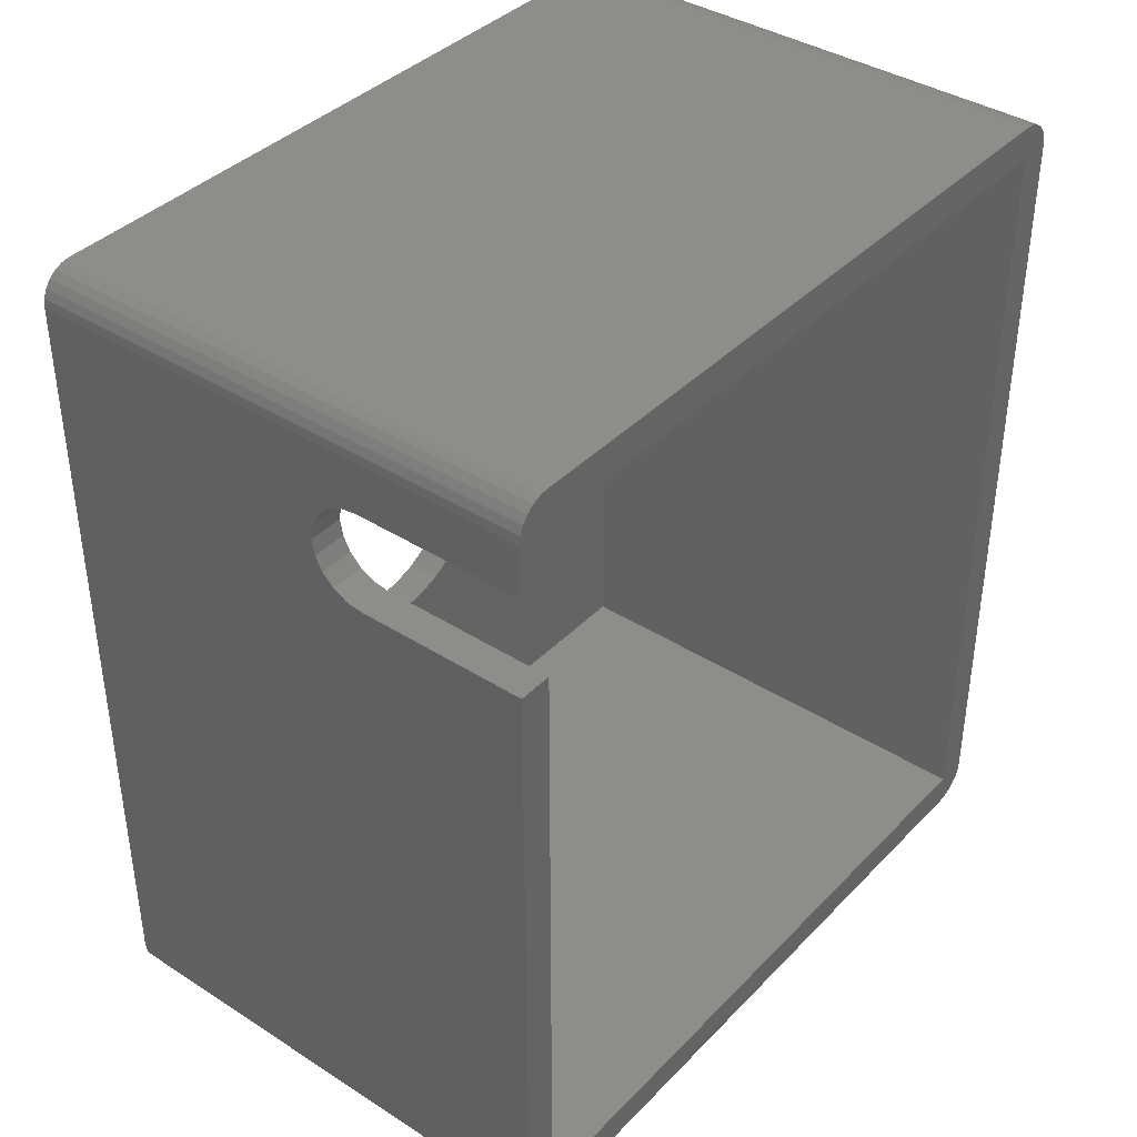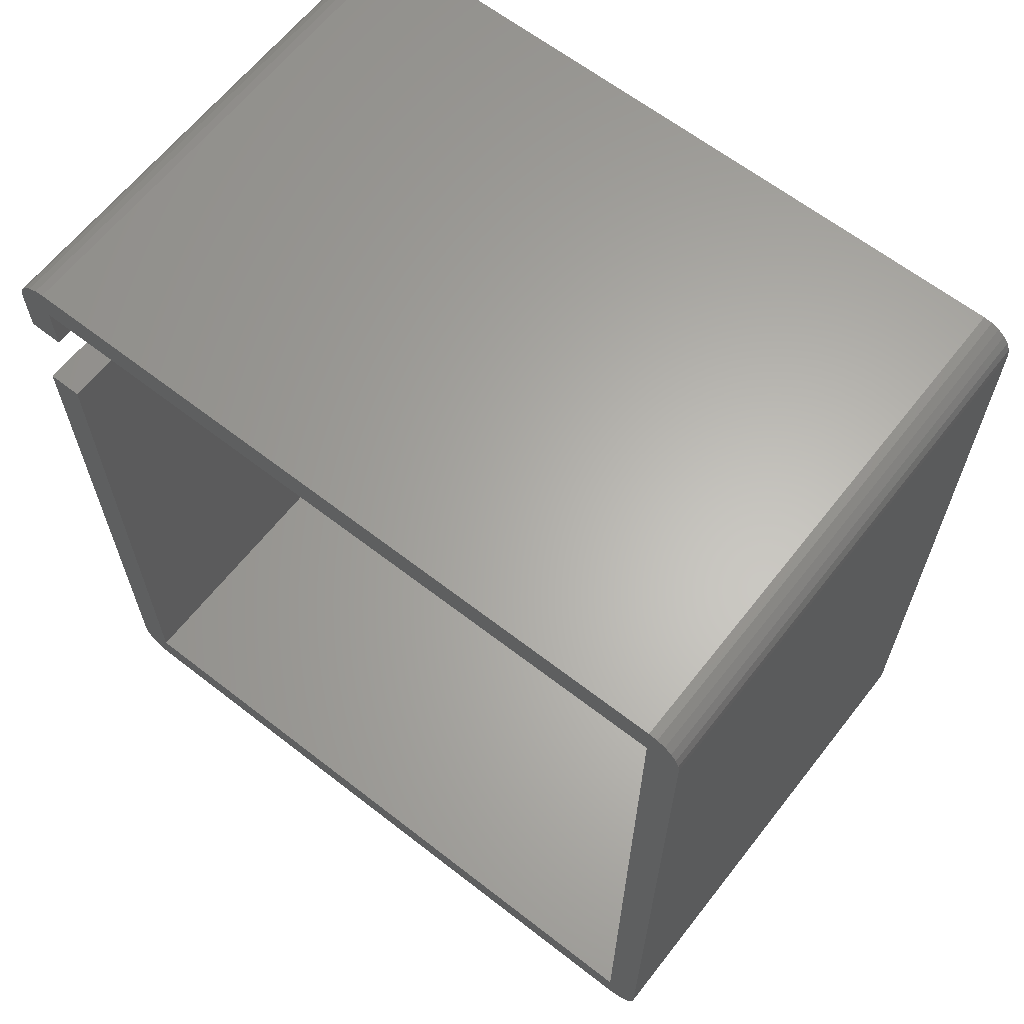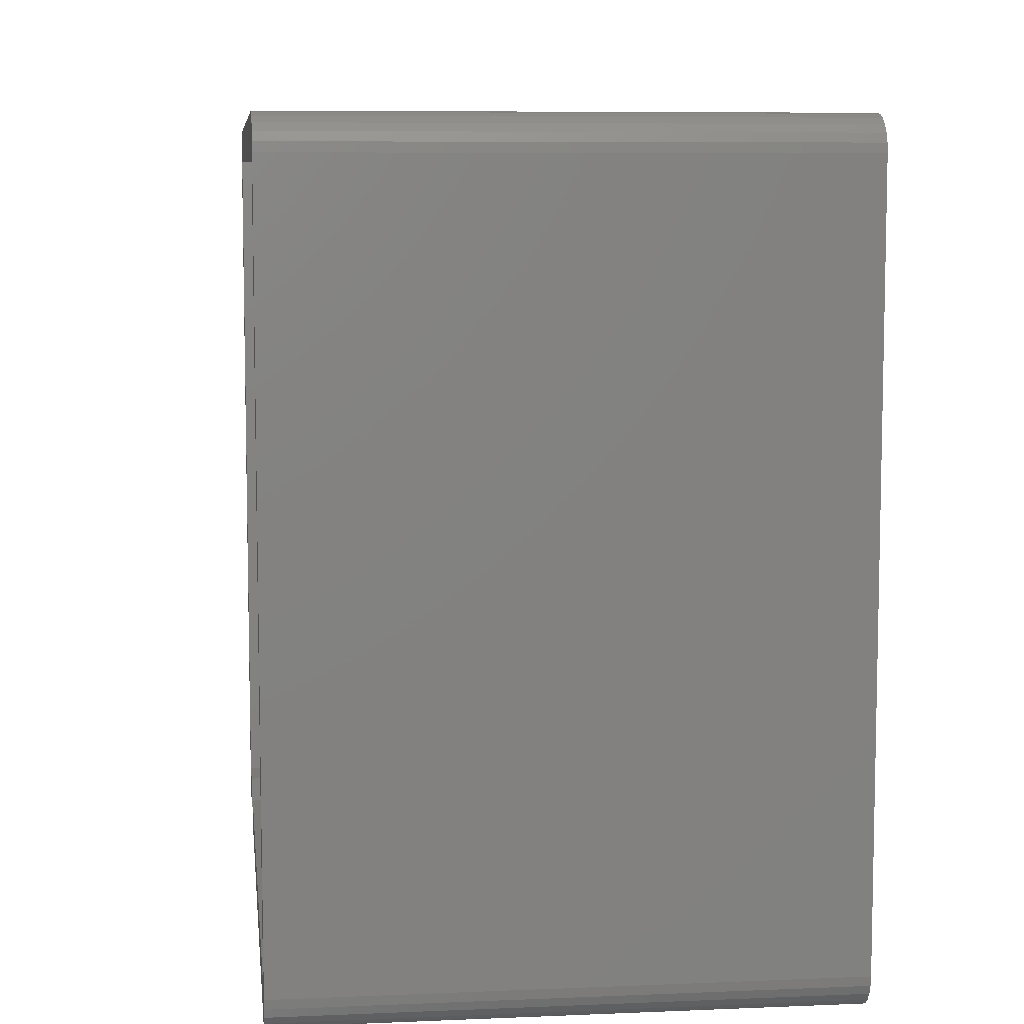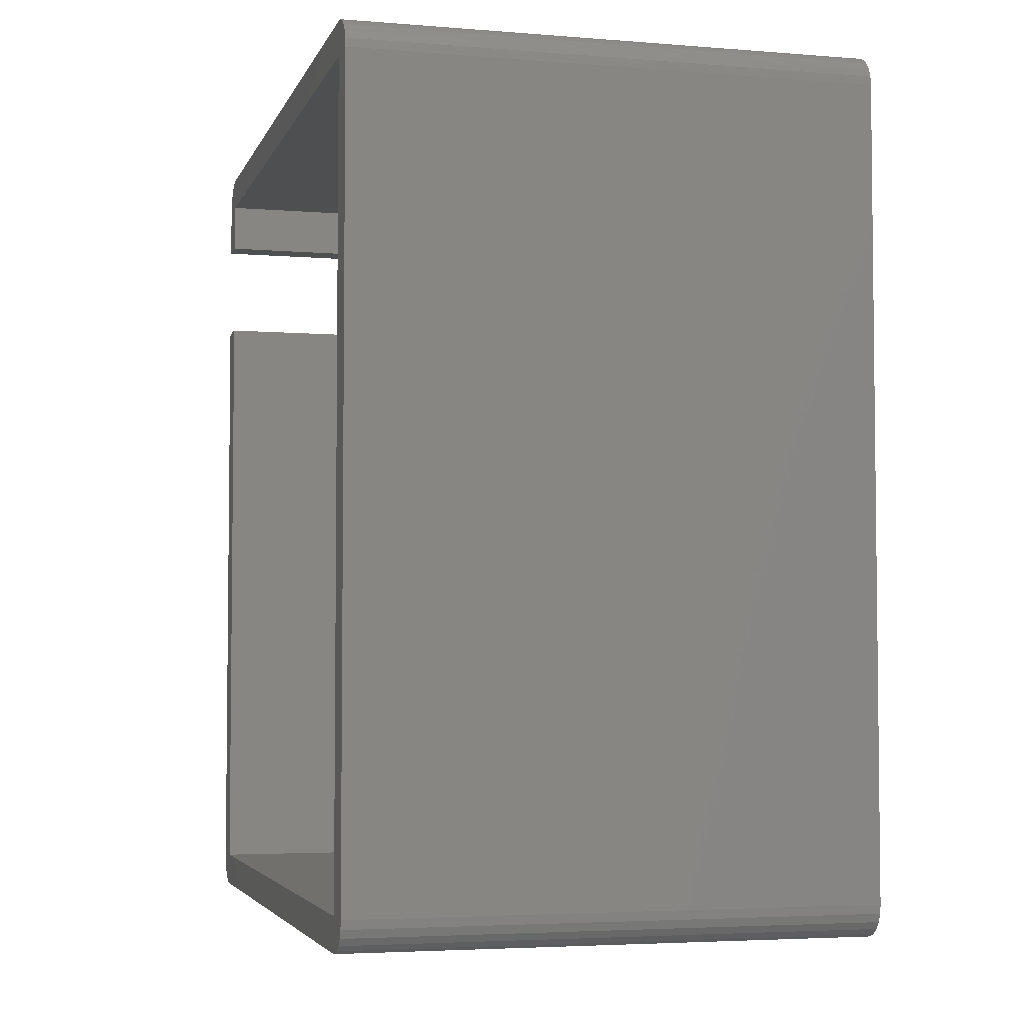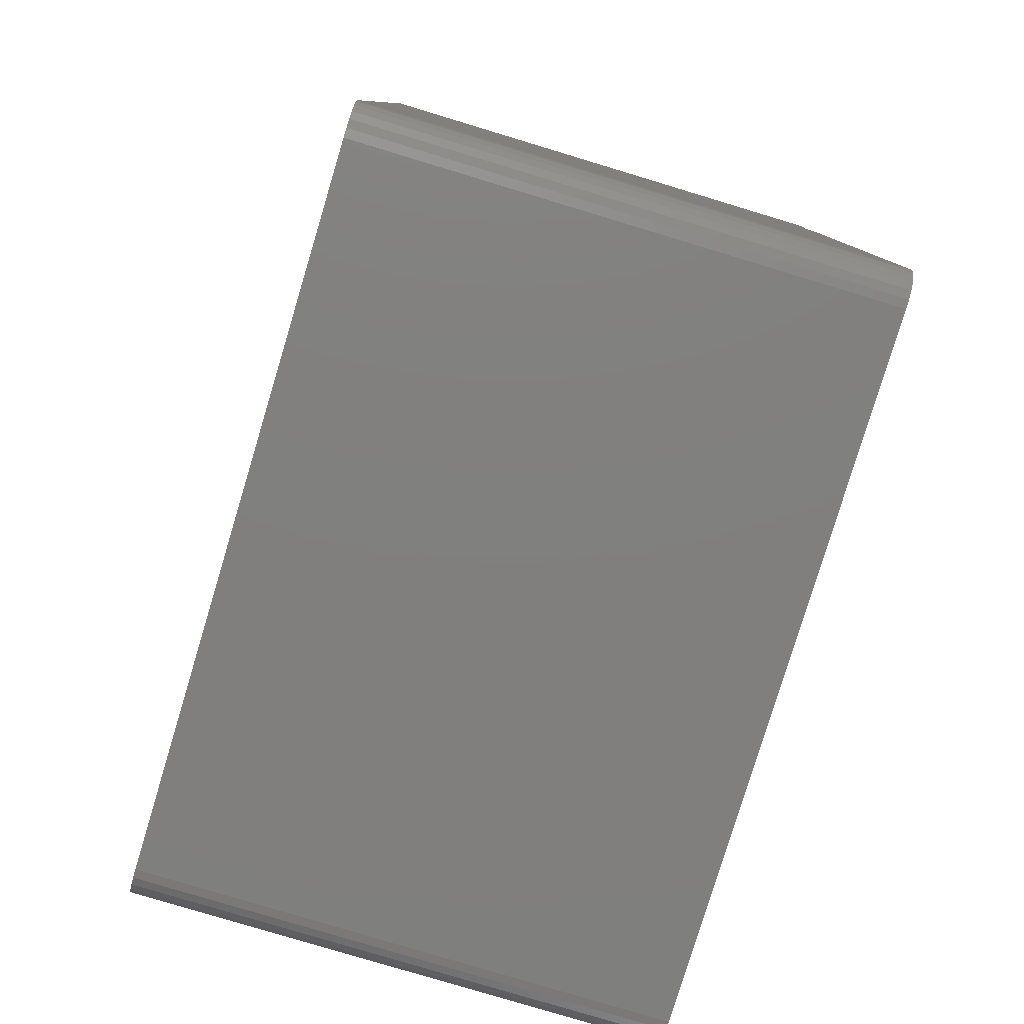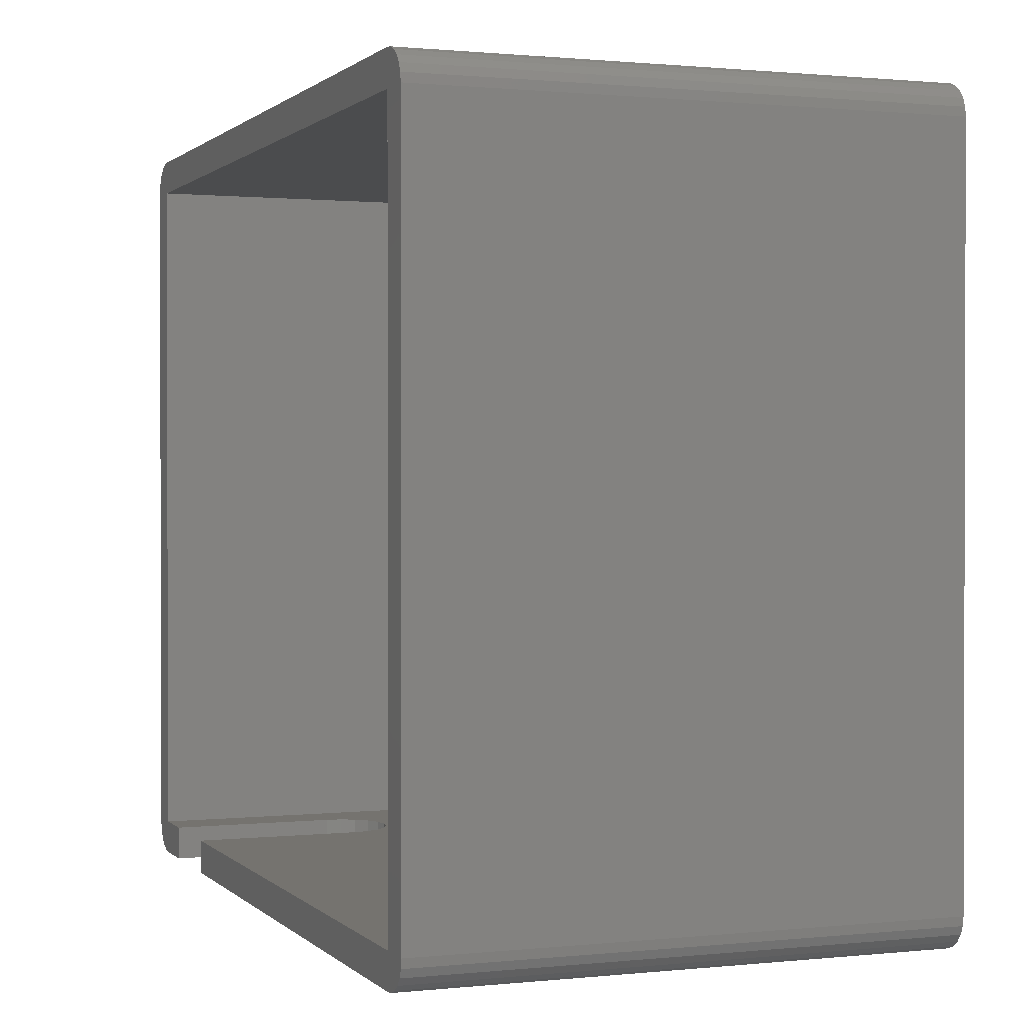
<metadata>
{"format":"stl","ext":"stl","renderer":"f3d","projection":"perspective","resolution":1024,"background":"white","views":[{"elev":39.0,"azim":-141.4,"up":"+Y"},{"elev":63.7,"azim":-51.9,"up":"+Y"},{"elev":7.6,"azim":-6.8,"up":"+Z"},{"elev":-4.1,"azim":-14.9,"up":"+Y"},{"elev":-79.8,"azim":163.2,"up":"+Y"},{"elev":0.9,"azim":-21.0,"up":"+Z"}]}
</metadata>
<code>
# stl→obj: 156 verts, 312 faces
v -14.5 -18.25 16.8
v -37.5 -17.89 16.95
v -37.5 -18.25 16.8
v -14.5 -17.89 16.95
v -37.5 -17.5 17
v -14.5 -17.5 17
v -14.5 -18.56 16.56
v -37.5 -18.8 16.25
v -14.5 -18.8 16.25
v -37.5 -18.56 16.56
v -37.5 -18.95 15.89
v -14.5 -18.95 15.89
v -14.5 17.89 -16.95
v -37.5 17.5 -17
v -37.5 17.89 -16.95
v -14.5 17.5 -17
v -14.5 18.25 -16.8
v -37.5 18.25 -16.8
v -14.5 18.56 -16.56
v -37.5 18.56 -16.56
v -37.5 18.95 -15.89
v -14.5 19 -15.5
v -14.5 18.95 -15.89
v -37.5 19 -15.5
v -16 17.5 15.5
v -15 17.5 -15.5
v -16 17.5 -15.5
v -15 17.5 15.5
v -14.5 18.8 -16.25
v -37.5 18.8 -16.25
v -14.5 -19 15.5
v -37.5 -19 -15.5
v -14.5 -19 -15.5
v -37.5 -19 15.5
v -15 -17.5 15.5
v -16 -17.5 15.5
v -16 -17.5 -15.5
v -15 -17.5 -15.5
v -16 -6.45 3.233
v -16 -5.68 4.087
v -16 -4.75 4.763
v -16 -7.025 2.237
v -16 -7.38 1.144
v -16 -7.5 -7.866e-14
v -16 -3.7 5.231
v -16 -2.575 5.47
v -16 -1.425 5.47
v -16 -0.3004 5.231
v -16 0.75 4.763
v -16 1.68 4.087
v -16 2.45 3.233
v -16 3.025 2.237
v -16 3.38 1.144
v -16 3.5 -8.178e-14
v -16 -4.75 -4.763
v -16 -5.68 -4.087
v -16 -6.45 -3.233
v -16 -7.025 -2.237
v -16 -7.38 -1.144
v -16 -3.7 -5.231
v -16 -2.575 -5.47
v -16 -2 -5.47
v -16 -1.425 -5.47
v -16 -0.3004 -5.231
v -16 0.75 -4.763
v -16 1.68 -4.087
v -16 2.45 -3.233
v -16 3.025 -2.237
v -16 3.38 -1.144
v -37.5 -18.95 -15.89
v -14.5 -18.95 -15.89
v -14.5 -17.5 -17
v -37.5 -17.89 -16.95
v -37.5 -17.5 -17
v -14.5 -17.89 -16.95
v -14.5 -18.25 -16.8
v -37.5 -18.56 -16.56
v -37.5 -18.25 -16.8
v -14.5 -18.56 -16.56
v -14.5 -18.8 -16.25
v -37.5 -18.8 -16.25
v -37.5 15.25 -17
v -30 15.25 -17
v -29.3 15.14 -17
v -28.68 14.82 -17
v -28.18 14.32 -17
v -27.86 13.7 -17
v -27.75 13 -17
v -37.5 10.75 -17
v -30 10.75 -17
v -29.3 10.86 -17
v -28.68 11.18 -17
v -28.18 11.68 -17
v -27.86 12.3 -17
v -14.5 19 15.5
v -37.5 19 15.5
v -14.5 18.25 16.8
v -37.5 18.56 16.56
v -37.5 18.25 16.8
v -14.5 18.56 16.56
v -37.5 18.95 15.89
v -14.5 18.8 16.25
v -14.5 18.95 15.89
v -37.5 18.8 16.25
v -14.5 17.5 17
v -37.5 17.89 16.95
v -37.5 17.5 17
v -14.5 17.89 16.95
v -14.5 -7.38 -1.144
v -14.5 -7.5 -7.866e-14
v -14.5 -7.025 -2.237
v -14.5 -6.45 -3.233
v -14.5 -5.68 -4.087
v -14.5 -4.75 -4.763
v -14.5 -3.7 -5.231
v -14.5 -2.575 -5.47
v -14.5 -2 -5.47
v -14.5 -1.425 -5.47
v -14.5 -0.3004 -5.231
v -14.5 0.75 -4.763
v -14.5 1.68 -4.087
v -14.5 2.45 -3.233
v -14.5 3.025 -2.237
v -14.5 3.38 -1.144
v -14.5 3.5 -8.178e-14
v -14.5 -7.025 2.237
v -14.5 -6.45 3.233
v -14.5 -5.68 4.087
v -14.5 -4.75 4.763
v -14.5 -7.38 1.144
v -14.5 -3.7 5.231
v -14.5 -2.575 5.47
v -14.5 -1.425 5.47
v -14.5 -0.3004 5.231
v -14.5 0.75 4.763
v -14.5 1.68 4.087
v -14.5 2.45 3.233
v -14.5 3.025 2.237
v -14.5 3.38 1.144
v -37.5 -17.5 15.5
v -37.5 -17.5 -15.5
v -37.5 10.75 -15.5
v -37.5 17.5 15.5
v -37.5 17.5 -15.5
v -37.5 15.25 -15.5
v -30 10.75 -15.5
v -29.3 10.86 -15.5
v -28.68 11.18 -15.5
v -28.18 11.68 -15.5
v -27.86 12.3 -15.5
v -27.75 13 -15.5
v -30 15.25 -15.5
v -29.3 15.14 -15.5
v -28.68 14.82 -15.5
v -28.18 14.32 -15.5
v -27.86 13.7 -15.5
f 1 2 3
f 2 1 4
f 4 5 2
f 5 4 6
f 7 8 9
f 8 7 10
f 7 3 10
f 3 7 1
f 9 11 12
f 11 9 8
f 13 14 15
f 14 13 16
f 17 15 18
f 15 17 13
f 19 18 20
f 18 19 17
f 21 22 23
f 22 21 24
f 25 26 27
f 26 25 28
f 20 29 19
f 29 20 30
f 30 23 29
f 23 30 21
f 31 32 33
f 32 31 34
f 35 25 36
f 25 35 28
f 35 37 38
f 37 35 36
f 36 39 37
f 39 36 40
f 40 36 41
f 41 36 25
f 37 39 42
f 37 42 43
f 37 43 44
f 41 25 45
f 45 25 46
f 46 25 47
f 47 25 48
f 48 25 49
f 49 25 50
f 50 25 51
f 51 25 52
f 52 25 53
f 53 25 54
f 54 25 27
f 37 55 27
f 55 37 56
f 56 37 57
f 57 37 58
f 58 37 59
f 59 37 44
f 27 55 60
f 27 60 61
f 27 61 62
f 27 62 63
f 27 63 64
f 27 64 65
f 27 65 66
f 27 66 67
f 27 67 68
f 27 68 69
f 27 69 54
f 12 34 31
f 34 12 11
f 33 70 71
f 70 33 32
f 72 73 74
f 73 72 75
f 26 37 27
f 37 26 38
f 76 77 78
f 77 76 79
f 80 77 79
f 77 80 81
f 75 78 73
f 78 75 76
f 71 81 80
f 81 71 70
f 16 82 14
f 82 16 83
f 83 16 84
f 84 16 85
f 85 16 86
f 86 16 87
f 87 16 88
f 89 72 74
f 72 89 90
f 72 90 91
f 72 91 92
f 72 92 93
f 72 93 94
f 72 94 88
f 72 88 16
f 24 95 22
f 95 24 96
f 97 98 99
f 98 97 100
f 101 102 103
f 102 101 104
f 96 103 95
f 103 96 101
f 104 100 102
f 100 104 98
f 105 106 107
f 106 105 108
f 108 99 106
f 99 108 97
f 6 107 5
f 107 6 105
f 72 109 110
f 109 72 111
f 111 72 112
f 112 72 113
f 113 72 114
f 114 72 16
f 114 16 115
f 115 16 116
f 116 16 117
f 117 16 118
f 118 16 119
f 119 16 120
f 120 16 121
f 121 16 122
f 122 16 123
f 123 16 124
f 124 16 125
f 71 31 33
f 31 71 12
f 12 71 80
f 12 80 9
f 9 80 79
f 9 79 7
f 7 79 76
f 7 76 1
f 1 76 75
f 1 75 4
f 4 75 72
f 4 72 6
f 6 72 126
f 6 126 127
f 6 127 128
f 6 128 129
f 6 129 105
f 126 72 130
f 130 72 110
f 105 129 131
f 105 131 132
f 105 132 133
f 105 133 134
f 105 134 135
f 105 135 136
f 105 136 137
f 105 137 138
f 105 138 139
f 105 139 125
f 105 125 16
f 105 16 13
f 105 13 108
f 108 13 97
f 97 13 17
f 97 17 100
f 100 17 19
f 100 19 102
f 102 19 29
f 102 29 103
f 103 29 23
f 103 23 22
f 103 22 95
f 11 32 34
f 32 11 70
f 70 11 8
f 70 8 81
f 81 8 10
f 81 10 77
f 77 10 3
f 77 3 78
f 78 3 73
f 73 3 2
f 73 2 5
f 73 5 140
f 73 140 74
f 74 140 141
f 74 141 142
f 74 142 89
f 107 140 5
f 140 107 143
f 143 107 106
f 144 82 145
f 82 144 14
f 14 144 143
f 14 143 15
f 15 143 106
f 15 106 99
f 15 99 18
f 18 99 98
f 18 98 20
f 20 98 104
f 20 104 30
f 30 104 101
f 30 101 21
f 21 101 24
f 24 101 96
f 25 144 27
f 144 25 143
f 25 140 143
f 140 25 36
f 141 36 37
f 36 141 140
f 37 142 141
f 142 37 146
f 146 37 147
f 147 37 148
f 148 37 149
f 149 37 150
f 150 37 151
f 152 144 145
f 144 152 27
f 27 152 153
f 27 153 154
f 27 154 155
f 27 155 156
f 27 156 151
f 27 151 37
f 142 90 89
f 90 142 146
f 146 91 90
f 91 146 147
f 147 92 91
f 92 147 148
f 148 93 92
f 93 148 149
f 150 93 149
f 93 150 94
f 151 94 150
f 94 151 88
f 156 88 151
f 88 156 87
f 155 87 156
f 87 155 86
f 155 85 86
f 85 155 154
f 154 84 85
f 84 154 153
f 153 83 84
f 83 153 152
f 152 82 83
f 82 152 145
f 53 125 54
f 125 53 139
f 54 124 69
f 124 54 125
f 69 123 68
f 123 69 124
f 68 122 67
f 122 68 123
f 67 121 66
f 121 67 122
f 121 65 66
f 65 121 120
f 120 64 65
f 64 120 119
f 119 63 64
f 63 119 118
f 118 62 63
f 62 118 117
f 117 61 62
f 61 117 116
f 116 60 61
f 60 116 115
f 115 55 60
f 55 115 114
f 114 56 55
f 56 114 113
f 112 56 113
f 56 112 57
f 111 57 112
f 57 111 58
f 109 58 111
f 58 109 59
f 110 59 109
f 59 110 44
f 130 44 110
f 44 130 43
f 126 43 130
f 43 126 42
f 127 42 126
f 42 127 39
f 128 39 127
f 39 128 40
f 128 41 40
f 41 128 129
f 129 45 41
f 45 129 131
f 131 46 45
f 46 131 132
f 132 47 46
f 47 132 133
f 133 48 47
f 48 133 134
f 134 49 48
f 49 134 135
f 135 50 49
f 50 135 136
f 50 137 51
f 137 50 136
f 51 138 52
f 138 51 137
f 52 139 53
f 139 52 138

</code>
